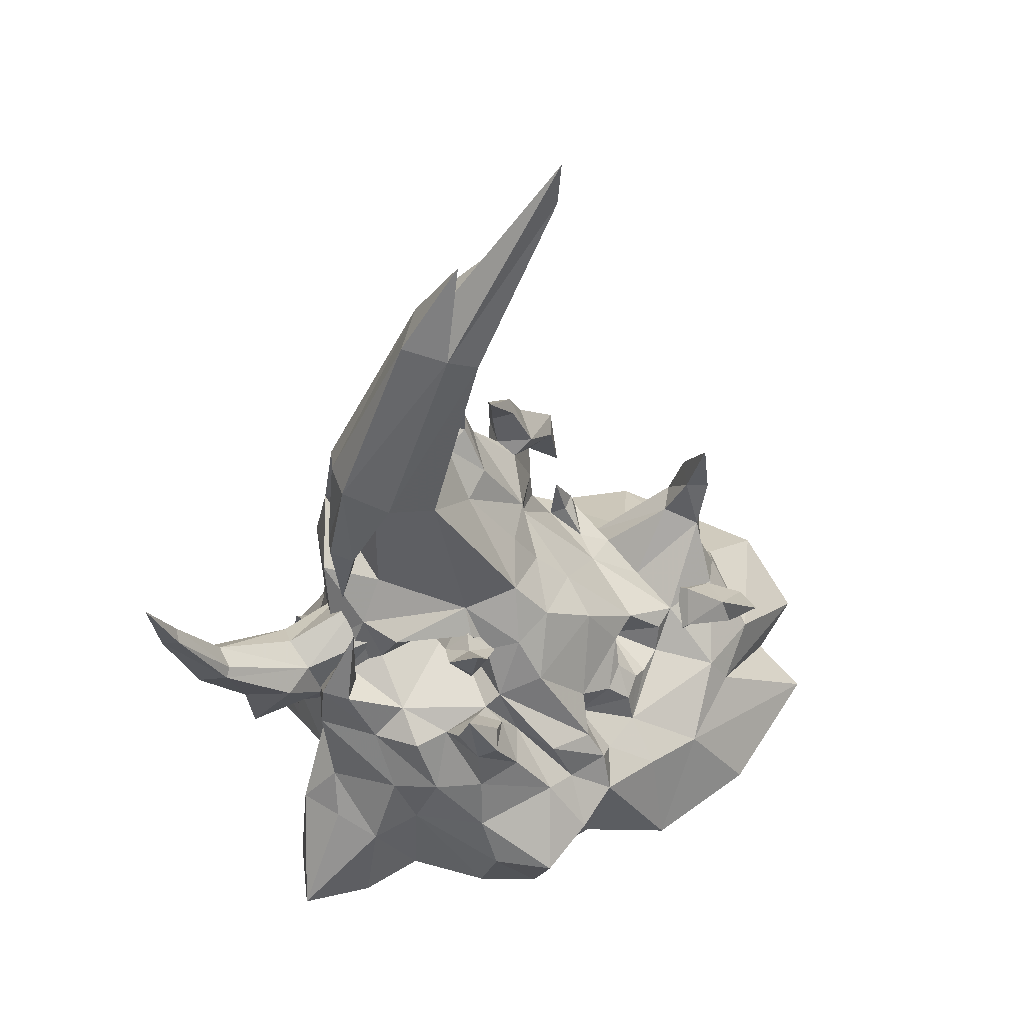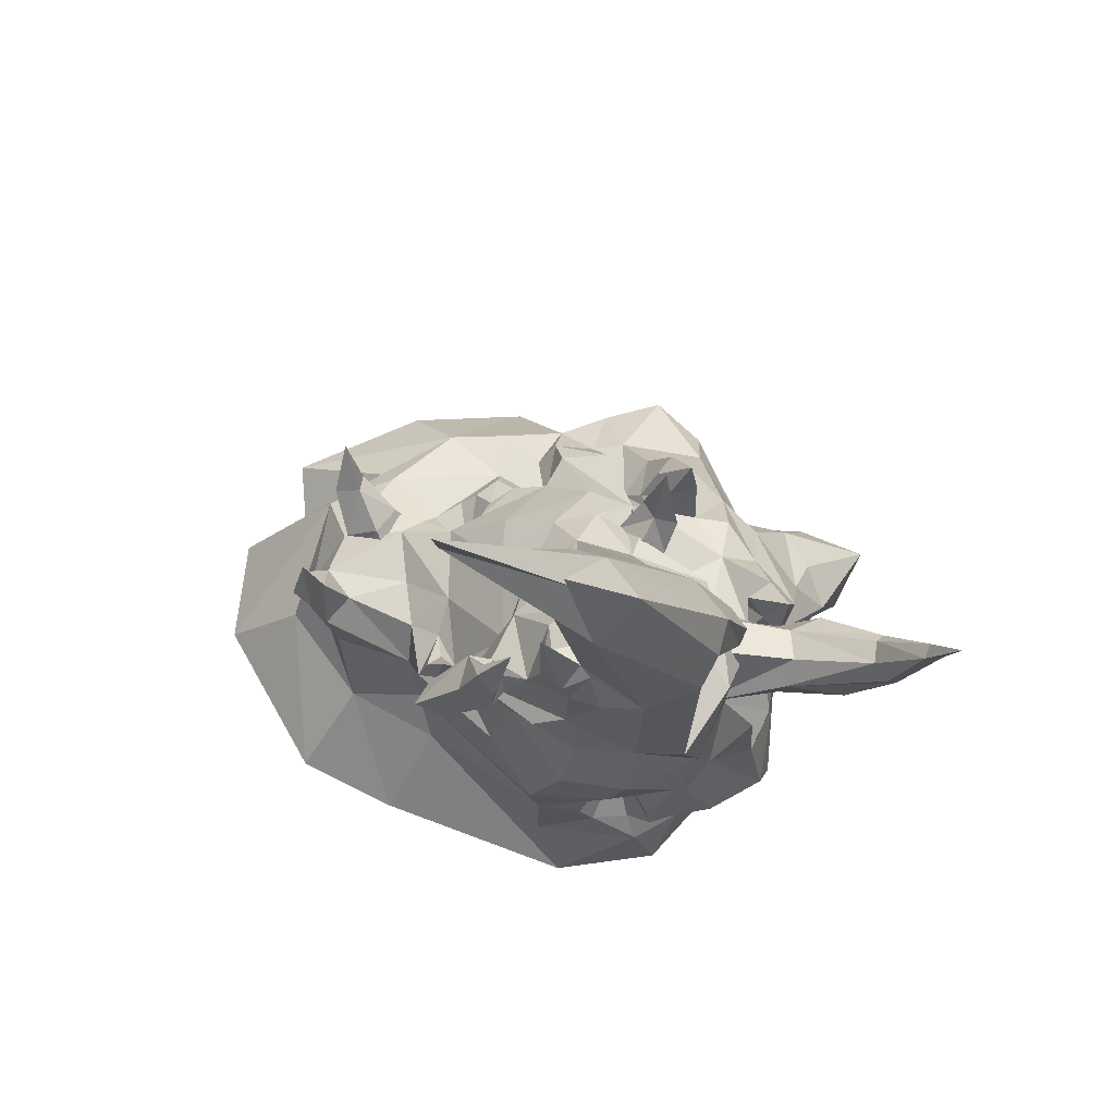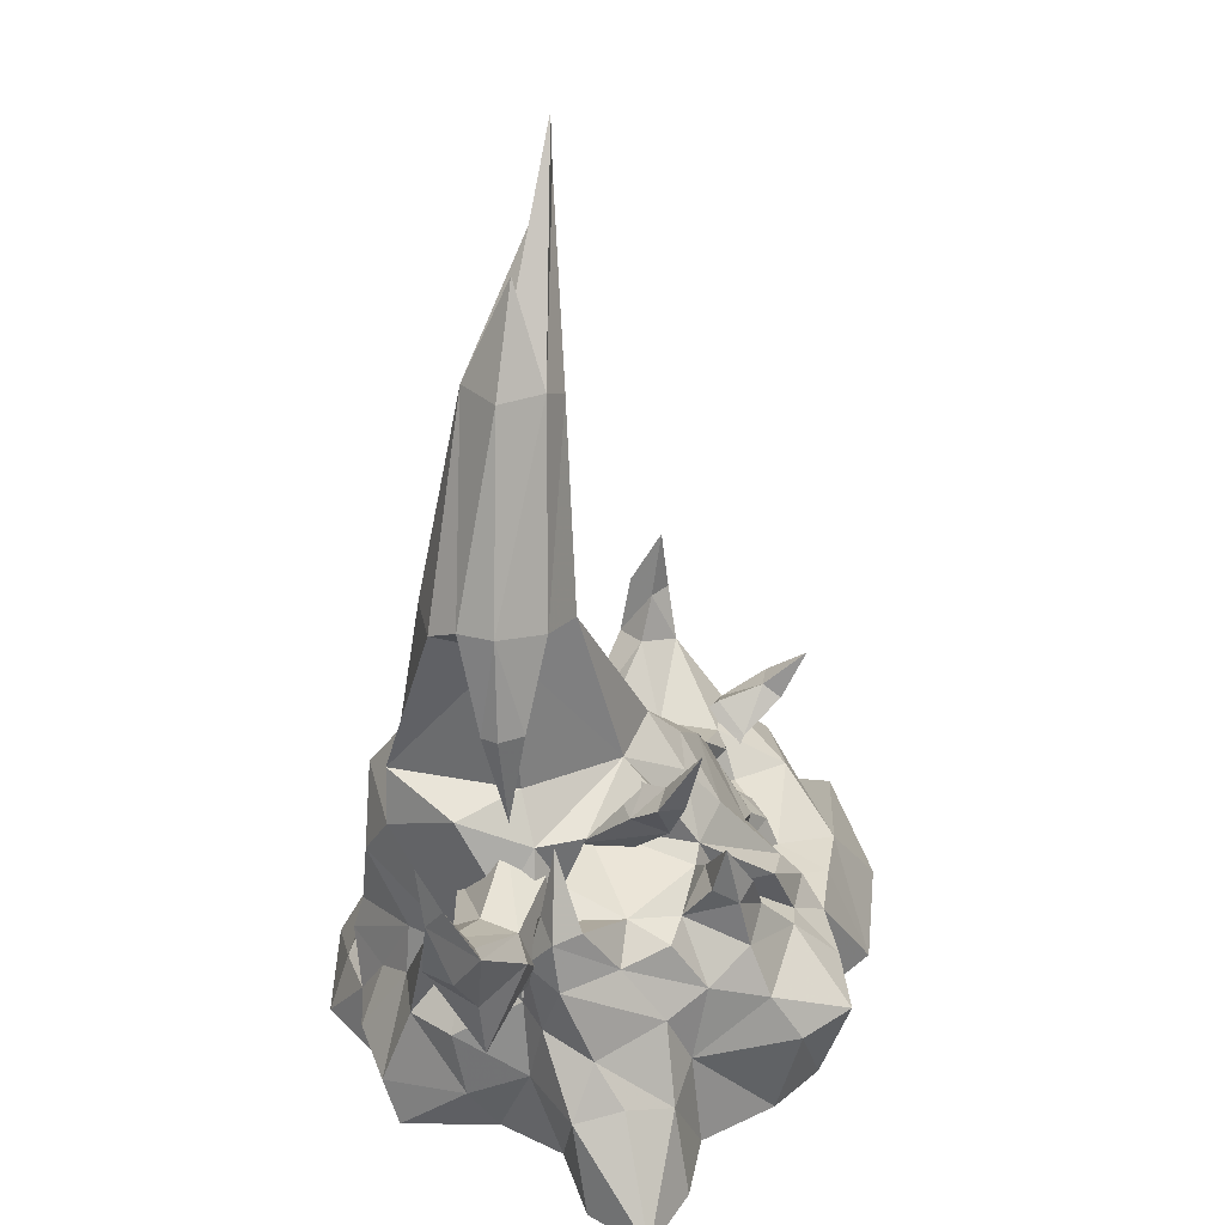
<metadata>
{"format":"obj","ext":"obj","renderer":"f3d","projection":"perspective","resolution":1024,"background":"white","views":[{"elev":59.2,"azim":-49.5,"up":"+Z"},{"elev":79.3,"azim":165.1,"up":"+Z"},{"elev":38.1,"azim":-96.3,"up":"+Z"}]}
</metadata>
<code>
g objhuodong_fuben_653_shitou_03
v -36.53 38.25 262.1
v 16.36 30.77 311.3
v 18.45 30.93 330.8
v -22.28 48.04 280.4
v -82.97 50.75 162.3
v -76.4 54.11 159.5
v -64.73 54.8 182.6
v -69.57 41.73 192.7
v -43.66 54.67 263.6
v -76.91 59.37 197.2
v -69.57 41.73 192.7
v -47.2 -58.16 39.28
v -55.17 -53.51 0.03241
v -33.89 -79.4 0.05499
v -23.95 -64.05 35.82
v 10.58 -89.36 0.05492
v -1.913 -70.21 32
v 61.17 -17.65 82
v 52.19 -33.99 60.51
v 65.53 -17.78 61.02
v 73.55 -9.047 78.19
v 27.15 -55.94 44.59
v 55.34 -53.89 38.56
v 52.19 -33.99 60.51
v 28.89 -29.68 62.19
v -30.25 -6.947 114
v -12.51 -15.78 97.01
v -7.034 0.783 104.2
v -14.44 12.09 117.8
v -48.27 -18.92 96.15
v -47.66 -6.336 111.7
v 69.41 -15.46 101.3
v 75.84 -8.398 102.3
v 63.48 -8.397 101.5
v 55.59 -3.683 85.93
v -116.6 -4.795 -0.1182
v -110.7 -1.729 35.7
v -128.3 6.404 31.28
v -139.9 2.62 -0.08787
v -88.99 -50.83 0.04811
v -90.97 -61 33.03
v -103.5 -41.48 33.25
v -103.9 -32.77 -0.03011
v -67.01 -49.81 0.03337
v -67.05 -60.48 36.17
v -113 7.577 57.6
v -103.1 -7.828 61.43
v -64.73 54.8 182.6
v -69.59 51.63 128
v -55.51 15.88 126.4
v -54.82 31.15 187.3
v -57.8 2.718 109.1
v -63.71 -9.514 91.84
v 14.17 51.6 167.2
v 11.89 47.73 162.9
v 15.39 40.48 146.2
v 22.14 52.37 149.2
v 39.93 50.26 126.7
v 32.39 43.55 126.6
v 32.15 31.14 89.22
v 25.96 29.26 88.3
v 24.91 19.01 77.97
v 36.58 32.07 74.81
v -25.02 50.95 176.3
v -22.48 59.86 182.8
v -27.15 31.48 255.1
v -5.307 27.78 132.9
v -16.08 39.29 161.1
v -29.54 35.92 159
v -20.46 19.2 133.5
v 69.99 -22.85 43.27
v 65.53 -17.78 61.02
v -16.08 39.29 161.1
v -3.21 56.62 158.2
v -7.644 58.47 178.7
v -14.12 51.29 178
v -76.91 59.37 197.2
v -86.47 59.87 163
v -20.36 -34.82 64.29
v -9.474 -31.16 65.96
v -4.304 -24.88 75.35
v -33.12 -30.49 72.96
v -16.71 -45.98 44.36
v 1.893 -37.05 52.01
v -4.962 -37.76 57.02
v -15.08 -41.71 55.95
v 13.73 -34.25 50.12
v -69.76 -42.95 55.43
v -99.84 -30.32 51.16
v -36.28 5.223 129.5
v -60.8 -36.93 71.67
v -43.22 -42.05 64.38
v -63.15 -18.55 71.17
v -70.29 -7.392 87.88
v -57.86 -45.08 51.48
v -42.42 -50.41 53.38
v -107.1 22.61 77.75
v -108.3 35.37 97.17
v -112.9 45.79 96.92
v -117.4 43.96 79.36
v -93.32 18.92 87.35
v -97.4 41.65 91.73
v 95.91 -52.63 0.04631
v 31.37 -62.08 32.44
v 69.42 -56.42 -0.5499
v -123.6 33.23 51.92
v -132.8 23.93 36.89
v -113 7.577 57.6
v -123.6 33.23 51.92
v -83.17 48.7 113.4
v -81.86 31.29 114.8
v -60.67 8.513 118.6
v 0.3668 32.64 114.7
v 17.25 5.919 81.4
v 21.61 34.09 84.88
v -63.15 -18.55 71.17
v -68.92 -15.18 81.75
v -76.23 -29.83 73.41
v -69.76 -42.95 55.43
v -87.79 -0.4396 81.53
v -92.28 -23.67 69.32
v -89.72 -19.81 87.12
v -90.41 -10.12 94.92
v 32.1 -7.92 64.76
v 28.89 -29.68 62.19
v 32.1 -7.92 64.76
v 9.239 -22.13 73.99
v -36.28 90.33 129.2
v -54.27 95.82 128.4
v -61.82 79.79 189
v -40.29 81.66 186.6
v 1.042 116.9 0.05618
v -39.43 122 -0.1597
v -33.21 114 20.63
v 5.395 99.84 27.83
v -63.75 106.6 0.1069
v -51.96 109.5 22.67
v -23 101.6 93.84
v 3.025 94.1 56.08
v -33.09 91.21 61.78
v -50.86 104.6 89.35
v 65.16 6.382 56.3
v 66.85 3.078 83.49
v 65.16 6.382 56.3
v 65.88 20.25 33.58
v 39.13 34.75 37.86
v 39.48 22.91 57.72
v -7.034 90.69 103.4
v -30.25 101.3 111
v -14.44 81.82 119.4
v -60.75 96.74 108.7
v 70.45 -1.14 104.7
v 63.48 -8.397 101.5
v 55.59 -3.683 85.93
v -116.6 43.56 -0.9361
v -144.6 38.06 -0.5032
v -134.6 41.98 34.27
v -110.7 54.08 33.53
v -104 75.53 19.96
v -91.04 104.4 16.36
v -97.22 99.24 -0.1972
v -101.4 64.34 -0.1527
v -112.6 49.64 57.96
v -102.6 55.15 61.43
v -69.59 51.63 128
v -64.73 54.8 182.6
v 12.08 60.91 144.1
v 10.17 59.81 161.6
v 30.17 57.56 123.8
v -22.48 59.86 182.8
v -25.02 64.73 178.6
v -25.02 64.53 260
v -25.02 64.73 178.6
v -14.12 65.64 176.9
v -16.08 68.15 165.4
v -25.9 74.06 164.9
v 65.53 -17.78 61.02
v 69.99 -22.85 43.27
v -70.31 71 195.9
v -82.02 65.09 161.9
v -70.31 71 195.9
v -43.66 54.67 263.6
v -12.97 99.58 45.99
v -18.26 96.17 57.64
v -17.71 102.8 36.5
v -69.76 93.43 46.54
v -67.19 110.5 19.41
v -87.89 93.09 45.41
v 4.537 59.36 104
v -1.524 69.25 126.9
v -25.9 74.06 164.9
v -13.57 71.95 136.9
v -39.76 110.9 41.35
v -57.91 101.6 39.19
v -64.52 91.66 63.93
v -38.69 107 54.64
v -101.1 48.52 99.64
v -106.8 54.41 83.14
v -95.34 50.05 91.41
v -97.4 41.65 91.73
v -99.44 79.74 44.57
v -132.8 23.93 36.89
v -123.6 33.23 51.92
v -112.6 49.64 57.96
v 5.659 90.38 74.61
v 14.86 65.08 82.58
v 5.903 56.12 137.6
v 17.9 43.04 111.7
v 38.77 51.17 26.65
v 39.48 22.91 57.72
v 39.48 22.91 57.72
v 34.42 10.84 69.75
v 66.15 25.23 25.48
v 94.59 45.51 0.05275
v 63.95 72.45 0.06608
v 17.9 43.04 111.7
v 7.521 43.1 140.4
v 16.36 30.77 311.3
v -22.28 48.04 280.4
v 18.45 30.93 330.8
v -3.21 56.62 158.2
v -64.73 54.8 182.6
v -76.4 54.11 159.5
v -90.61 60.21 96.34
v -83.17 48.7 113.4
v -78.27 74.85 123
v -80.51 73.61 66.18
v -77.94 -9.513 94.85
v -70.29 -7.392 87.88
v -99.84 -30.32 51.16
v 5.785 53.77 160.1
v 5.402 50.83 145.9
v 7.521 43.1 140.4
v 5.402 50.83 145.9
v 5.785 53.77 160.1
v 5.903 56.12 137.6
v -83.94 -25.18 91.46
v -77.94 -9.513 94.85
v -76.64 -19.38 93.28
v -70.29 -7.392 87.88
v -162.2 18.99 -0.04744
v 64.75 -81.66 -0.1619
v 38.37 -55.03 68.05
v 28.96 -39.82 58.8
v 43.18 -41.77 49.41
v 47.27 -56.24 66.29
v 41.15 -48.34 72.99
v 38.73 -31.14 68.26
v 43.18 -41.77 49.41
v 50.8 -34.15 60.44
v 50.62 -50.87 72.36
v 47.27 -56.24 66.29
v 41.15 -48.34 72.99
v 38.73 -31.14 68.26
v 21.77 -33.52 47.67
v 43.55 -36.5 34.76
v 36.74 -20.23 61.97
v 43.55 -36.5 34.76
v 52.04 -24.83 50.44
v 36.74 -20.23 61.97
v -76.44 6.813 119.4
v -69.41 15.23 110.6
v -68.75 1.575 102.2
v -73.37 -3.09 117
v -67.96 3.138 122.2
v -61.81 9.583 119.6
v -54.02 0.8256 107.7
v -65.72 -4.562 121.1
v -67.96 3.138 122.2
v -61.81 9.583 119.6
v -60.84 31.93 93.22
v -57.07 19.42 82.92
v -45.72 21.1 115.9
v -43.39 2.605 102.2
v -45.72 21.1 115.9
v 111 -16.8 0.05651
v 81.85 -14.09 24.69
v 81.85 -14.09 24.69
v 111 -16.8 0.05651
v 21.61 34.09 84.88
v -133.5 71.41 92.85
v -123.1 54.67 100.2
v -141.3 70.33 121.8
v -148.6 79.56 119
v -109.8 56.51 101.1
v -107.4 68.71 106.7
v -134.4 80.35 125.9
v -137.8 72.01 123.9
v -148.3 86.54 154.7
v -151.9 81.67 154
v -108.2 51.27 83.5
v -94.07 39.59 77.59
v -82.13 43.8 102.8
v -155.9 87.5 152.4
v -75.53 57.46 111.8
v -141.5 89.01 119.3
v -123.8 86.53 98.13
v -133.5 71.41 92.85
v -148.6 79.56 119
v -134.4 80.35 125.9
v -107.4 68.71 106.7
v -102.1 77.28 99.32
v -137.9 87.89 121.6
v -155.9 87.5 152.4
v -148.3 86.54 154.7
v -75.53 57.46 111.8
v -68.7 73.81 89.85
v -120.4 66.09 71.87
v -91.06 54.28 60.19
v -94.07 39.59 77.59
v -108.2 51.27 83.5
v -132.5 69.62 70.06
v -120.4 66.09 71.87
v -101.3 76.15 77.23
v -132.5 69.62 70.06
v -83.34 69.03 65.1
v 15.22 39.59 102.6
v -25.02 50.95 176.3
v -32.31 -28.46 53.78
v -34.24 -47.14 44.75
v 4.313 -15.41 57.33
v 18.58 -31.52 61.34
v -94.65 42.97 123.5
v -93.32 18.92 87.35
v -100.5 4.787 80.59
v -100.5 4.787 80.59
v 68.5 -12.47 126.4
v -9.657 53.25 217.4
v 26.72 51.14 114.9
v 17.9 43.04 111.7
v 37.38 43.91 101
v 5.402 50.83 145.9
v 0.6599 49.98 180
v 25.71 34.68 103.2
v 21.61 34.09 84.88
v -22.48 59.86 182.8
v -14.38 50.49 251.4
v -27.15 31.48 255.1
v -85.56 57.03 127.7
v -88.75 -14.82 111.2
v -103.1 -7.828 61.43
v -103.1 -7.828 61.43
v -162.2 18.99 -0.04744
v 17.25 5.919 81.4
v 34.42 10.84 69.75
v 36.58 32.07 74.81
v 24.91 19.01 77.97
v 34.42 10.84 69.75
v -19.41 47.21 294.9
v -43.66 54.67 263.6
v -36.53 38.25 262.1
v -22.28 48.04 280.4
v -25.02 64.53 260
v -76.91 59.37 197.2
v 29.75 36.96 88.99
v -16.08 68.15 165.4
v -32.27 84.48 47.45
v -31.88 104.8 30.07
v -95.34 50.05 91.41
v -95.89 50.79 80.21
v -95.89 50.79 80.21
v 36.58 32.07 74.81
v -87.5 86.82 79.06
v 15.22 39.59 102.6
v 26.72 51.14 114.9
v -3.21 56.62 158.2
v 5.402 50.83 145.9
v 29.75 36.96 88.99
v -22.48 59.86 182.8
v -102.6 55.15 61.43
v 34.42 10.84 69.75
v 21.61 34.09 84.88
v 17.9 43.04 111.7
v -83.26 39.26 95.24
v -51.02 28.75 92.85
v -93.32 18.92 87.35
v -95.34 50.05 91.41
v -97.4 41.65 91.73
v -22.28 48.04 280.4
v 41.93 -64.78 86.29
v 41.93 -64.78 86.29
v -75.22 -8.122 141.2
v -157.9 89.65 178.7
v -157.9 89.65 178.7
f 1 2 3
f 3 4 1
f 5 6 7
f 7 8 5
f 1 9 10
f 10 11 1
f 12 13 14
f 14 15 12
f 14 16 17
f 17 15 14
f 18 19 20
f 20 21 18
f 22 23 24
f 24 25 22
f 26 27 28
f 28 29 26
f 30 27 26
f 26 31 30
f 32 18 21
f 21 33 32
f 18 32 34
f 34 35 18
f 36 37 38
f 38 39 36
f 40 41 42
f 42 43 40
f 44 13 12
f 12 45 44
f 46 38 37
f 37 47 46
f 48 49 50
f 50 51 48
f 31 52 53
f 53 30 31
f 54 55 56
f 56 57 54
f 58 57 56
f 56 59 58
f 60 61 62
f 62 63 60
f 51 64 65
f 65 66 51
f 67 68 69
f 69 70 67
f 24 23 71
f 71 72 24
f 73 74 75
f 75 76 73
f 5 8 77
f 77 78 5
f 11 51 66
f 66 1 11
f 79 80 81
f 81 82 79
f 83 84 85
f 85 86 83
f 83 22 87
f 87 84 83
f 80 79 86
f 86 85 80
f 41 45 88
f 88 89 41
f 90 70 69
f 69 51 90
f 53 91 92
f 92 30 53
f 93 91 53
f 53 94 93
f 91 95 96
f 96 92 91
f 97 98 99
f 99 100 97
f 98 97 101
f 101 102 98
f 103 23 104
f 104 105 103
f 37 42 89
f 89 47 37
f 106 107 38
f 38 46 106
f 108 97 100
f 100 109 108
f 90 26 29
f 29 70 90
f 31 26 90
f 90 50 31
f 50 110 111
f 111 112 50
f 29 113 67
f 67 70 29
f 17 104 22
f 22 83 17
f 43 42 37
f 37 36 43
f 114 115 113
f 113 28 114
f 116 117 118
f 118 119 116
f 120 121 122
f 122 123 120
f 124 125 18
f 18 35 124
f 45 41 40
f 40 44 45
f 25 126 114
f 114 127 25
f 128 129 130
f 130 131 128
f 132 133 134
f 134 135 132
f 133 136 137
f 137 134 133
f 138 139 140
f 140 141 138
f 142 143 21
f 21 20 142
f 144 145 146
f 146 147 144
f 148 138 149
f 149 150 148
f 149 138 141
f 141 151 149
f 21 143 152
f 152 33 21
f 153 152 143
f 143 154 153
f 155 156 157
f 157 158 155
f 159 160 161
f 161 162 159
f 158 157 163
f 163 164 158
f 129 165 166
f 166 130 129
f 167 168 54
f 54 57 167
f 167 57 58
f 58 169 167
f 170 171 131
f 131 172 170
f 173 174 175
f 175 176 173
f 144 177 178
f 178 145 144
f 75 74 175
f 175 174 75
f 77 179 180
f 180 78 77
f 172 130 181
f 181 182 172
f 183 184 139
f 139 185 183
f 186 187 160
f 160 188 186
f 189 148 150
f 150 190 189
f 191 192 128
f 128 131 191
f 193 194 195
f 195 196 193
f 99 197 198
f 198 100 99
f 199 198 197
f 197 200 199
f 159 201 188
f 188 160 159
f 201 159 158
f 158 164 201
f 157 202 203
f 203 163 157
f 100 198 204
f 204 109 100
f 150 149 128
f 128 192 150
f 128 149 151
f 151 129 128
f 158 159 162
f 162 155 158
f 205 138 148
f 148 206 205
f 192 207 208
f 208 190 192
f 209 135 139
f 139 146 209
f 146 205 206
f 206 210 146
f 154 143 211
f 211 212 154
f 213 214 215
f 215 209 213
f 67 113 216
f 216 217 67
f 218 172 219
f 219 220 218
f 67 217 221
f 221 68 67
f 222 223 180
f 180 179 222
f 224 225 226
f 226 151 224
f 151 141 227
f 227 224 151
f 228 229 120
f 120 123 228
f 119 118 121
f 121 230 119
f 56 231 232
f 232 233 56
f 234 235 167
f 167 236 234
f 118 237 122
f 122 121 118
f 238 239 117
f 117 240 238
f 237 118 117
f 117 239 237
f 241 202 157
f 157 156 241
f 242 104 17
f 17 16 242
f 132 135 209
f 209 215 132
f 243 244 245
f 245 246 243
f 244 243 247
f 247 248 244
f 249 250 251
f 251 252 249
f 253 251 250
f 250 254 253
f 245 244 255
f 255 256 245
f 244 248 257
f 257 255 244
f 250 249 258
f 258 259 250
f 254 250 259
f 259 260 254
f 50 112 52
f 52 31 50
f 261 262 263
f 263 264 261
f 262 261 265
f 265 266 262
f 263 267 268
f 268 264 263
f 269 268 267
f 267 270 269
f 263 262 271
f 271 272 263
f 262 266 273
f 273 271 262
f 267 263 272
f 272 274 267
f 270 267 274
f 274 275 270
f 23 103 276
f 276 277 23
f 214 213 278
f 278 279 214
f 213 145 178
f 178 278 213
f 146 145 213
f 213 209 146
f 189 280 206
f 206 148 189
f 281 282 283
f 283 284 281
f 285 286 287
f 287 288 285
f 289 290 288
f 288 287 289
f 291 292 293
f 293 285 291
f 285 288 283
f 283 282 285
f 294 284 283
f 283 290 294
f 295 286 285
f 285 293 295
f 296 297 298
f 298 299 296
f 300 301 302
f 302 303 300
f 303 304 305
f 305 300 303
f 296 303 302
f 302 297 296
f 301 306 307
f 307 302 301
f 308 309 310
f 310 311 308
f 312 313 291
f 291 282 312
f 297 314 308
f 308 315 297
f 314 302 307
f 307 316 314
f 316 309 308
f 308 314 316
f 82 30 92
f 50 90 51
f 27 82 81
f 50 49 110
f 317 216 113
f 318 73 76
f 86 79 319
f 96 320 319
f 81 80 321
f 85 321 80
f 87 322 321
f 84 321 85
f 29 28 113
f 99 98 323
f 324 325 120
f 101 97 326
f 89 42 41
f 23 277 71
f 327 32 33
f 76 75 328
f 27 127 28
f 327 34 32
f 18 125 19
f 45 95 88
f 96 12 320
f 56 233 59
f 329 233 330
f 329 331 59
f 331 58 59
f 221 217 332
f 54 333 55
f 333 231 55
f 56 55 231
f 60 334 61
f 334 335 61
f 61 335 62
f 328 336 76
f 76 336 318
f 170 337 338
f 64 51 69
f 329 59 233
f 5 78 339
f 48 51 11
f 320 15 83
f 96 95 12
f 82 92 319
f 79 82 319
f 83 86 319
f 320 83 319
f 92 96 319
f 22 25 87
f 127 81 321
f 84 87 321
f 322 87 25
f 340 122 237
f 95 91 93
f 95 93 88
f 45 12 95
f 22 104 23
f 338 337 218
f 98 102 323
f 120 325 341
f 342 326 97
f 342 97 108
f 320 12 15
f 38 107 343
f 344 62 335
f 345 346 347
f 345 114 126
f 124 35 348
f 28 127 114
f 27 81 127
f 349 350 351
f 1 66 2
f 352 353 349
f 223 339 180
f 354 182 181
f 141 140 196
f 136 187 137
f 226 225 165
f 190 208 189
f 355 60 63
f 191 356 192
f 184 183 357
f 357 358 193
f 184 140 139
f 135 185 139
f 225 224 359
f 196 195 141
f 197 99 323
f 360 359 224
f 361 198 199
f 151 226 129
f 192 190 150
f 134 185 135
f 327 33 152
f 174 328 75
f 172 131 130
f 362 206 280
f 327 152 153
f 227 186 363
f 143 142 211
f 201 227 188
f 187 186 194
f 188 227 363
f 193 358 137
f 129 226 165
f 208 364 189
f 365 169 331
f 331 169 58
f 366 367 207
f 54 168 333
f 333 168 235
f 167 235 168
f 366 207 192
f 368 362 280
f 328 174 369
f 174 173 369
f 170 172 337
f 171 191 131
f 356 366 192
f 180 339 78
f 166 181 130
f 358 185 134
f 193 137 194
f 140 357 196
f 184 357 140
f 185 357 183
f 358 357 185
f 196 357 193
f 139 205 146
f 363 186 188
f 187 136 160
f 136 161 160
f 195 186 227
f 194 186 195
f 187 194 137
f 172 218 337
f 197 323 200
f 164 224 227
f 224 164 360
f 370 198 361
f 370 204 198
f 358 134 137
f 164 227 201
f 371 210 362
f 138 205 139
f 60 355 334
f 334 355 372
f 236 167 169
f 236 169 365
f 236 365 373
f 5 339 6
f 374 111 110
f 375 374 376
f 377 378 376
f 120 229 324
f 238 340 239
f 122 340 123
f 123 340 228
f 341 230 121
f 120 341 121
f 340 237 239
f 116 240 117
f 25 127 322
f 322 127 321
f 27 30 82
f 195 227 141
f 105 104 242
f 351 379 349
f 353 350 349
f 83 15 17
f 64 69 68
f 380 243 246
f 380 247 243
f 381 252 251
f 381 251 253
f 377 374 110
f 374 377 376
f 375 52 112
f 52 375 53
f 94 375 376
f 111 375 112
f 374 375 111
f 53 375 94
f 382 261 264
f 382 265 261
f 382 264 268
f 382 268 269
f 347 114 345
f 210 206 362
f 113 115 317
f 364 280 189
f 294 290 383
f 383 290 289
f 283 288 290
f 297 302 314
f 304 296 299
f 298 297 315
f 384 305 304
f 296 304 303
f 282 281 312
f 285 282 291
f 38 343 39

</code>
